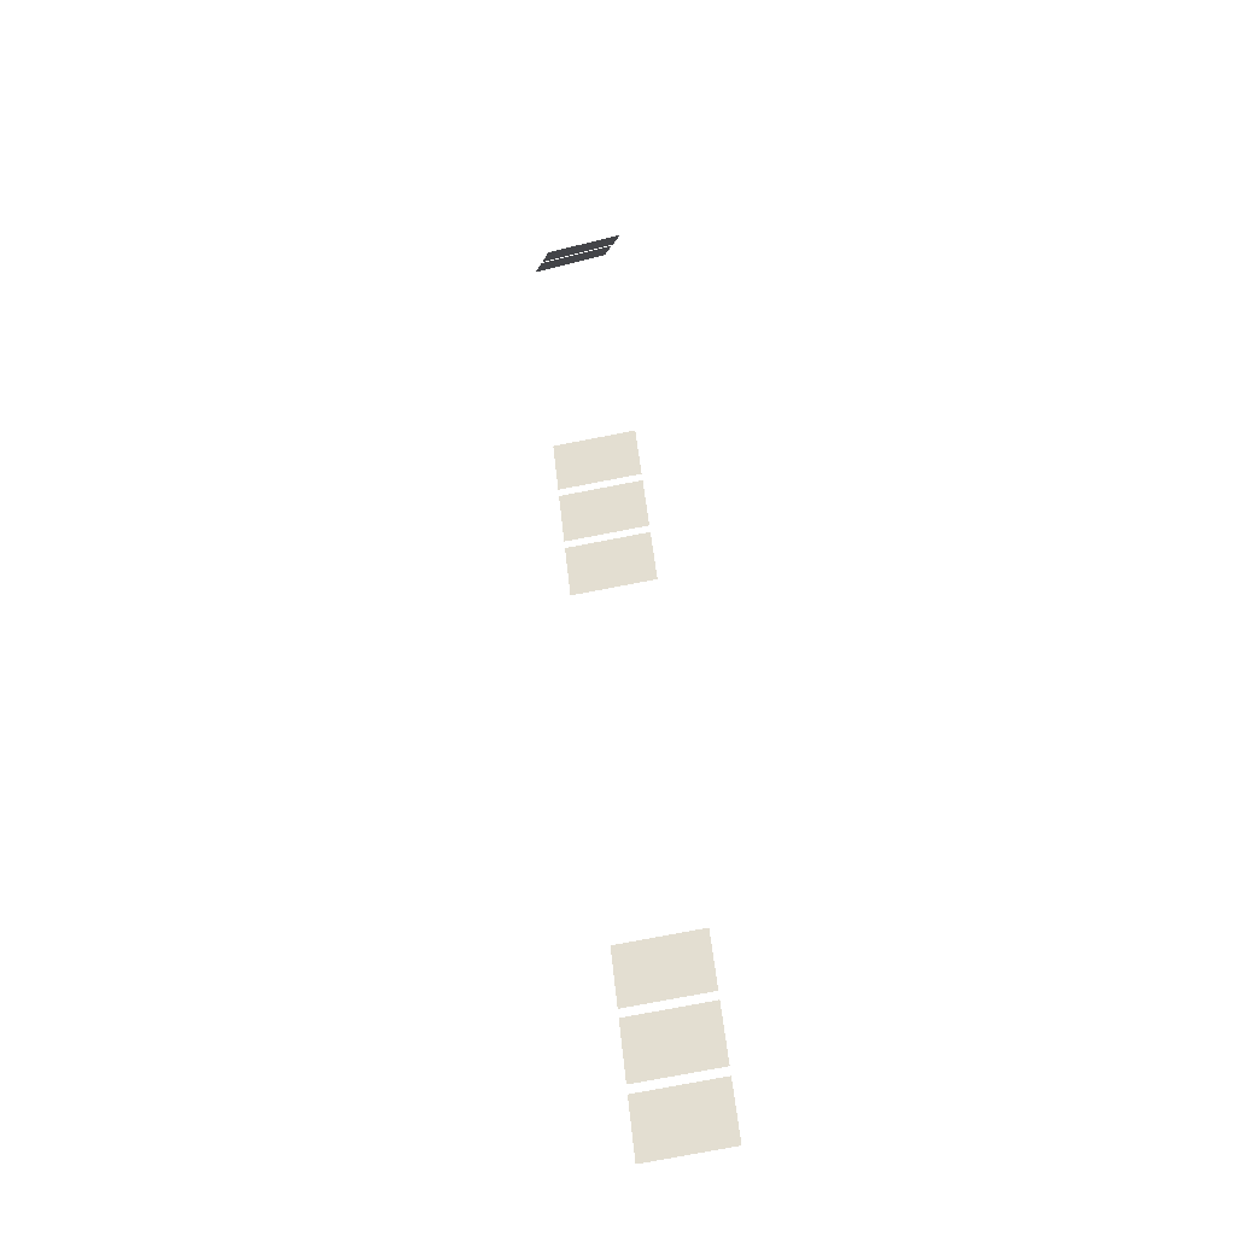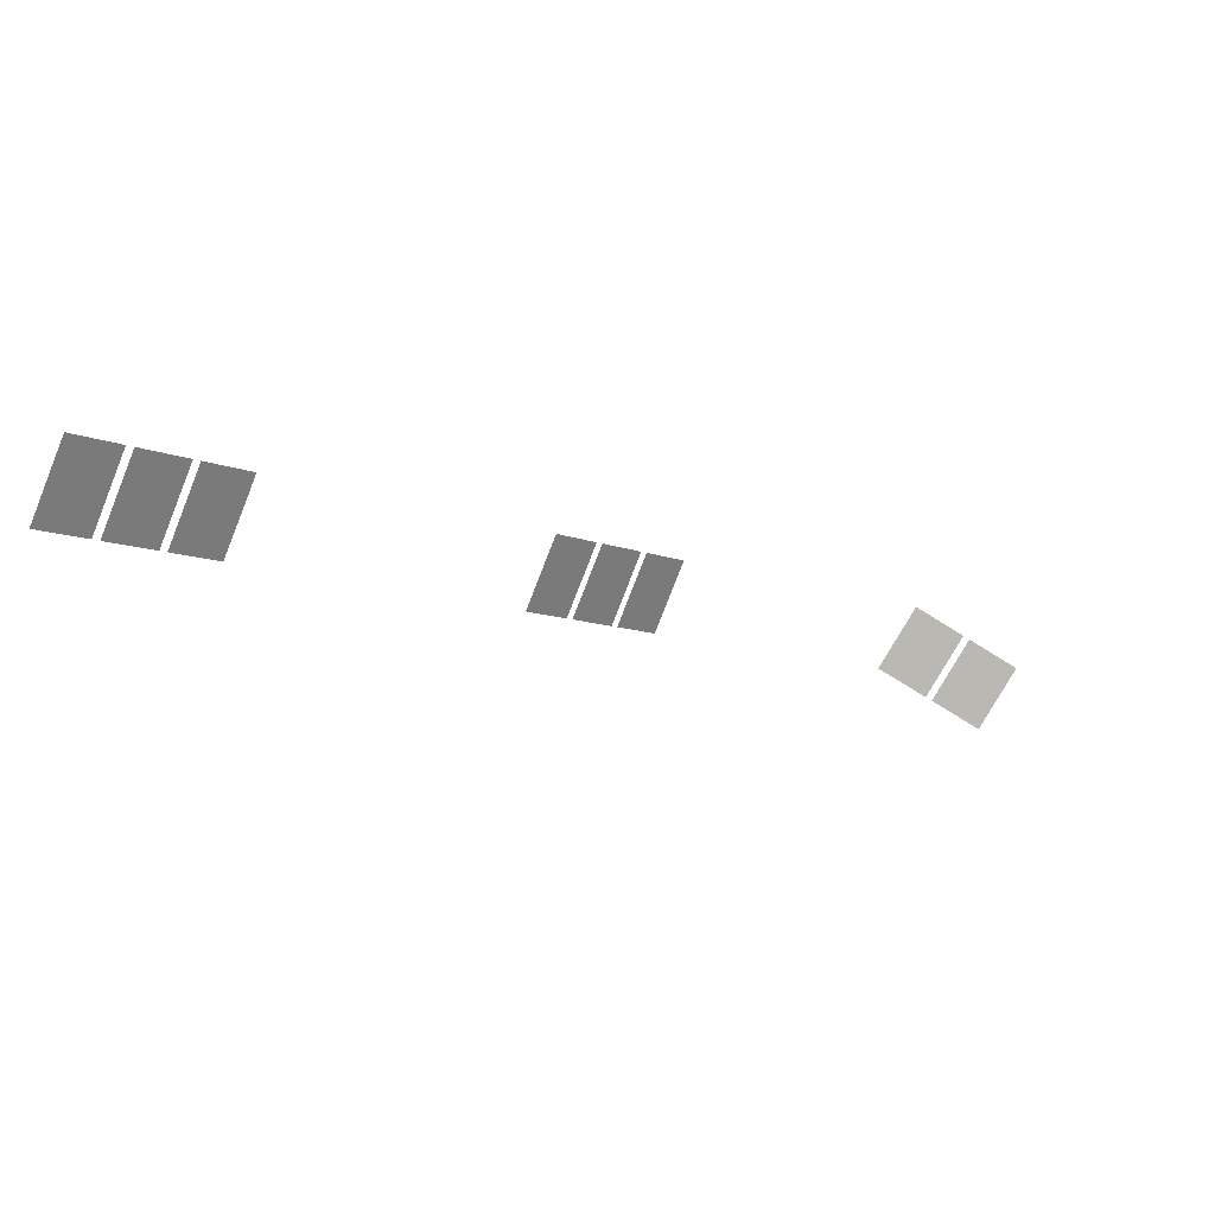
<metadata>
{"format":"obj","ext":"obj","renderer":"f3d","projection":"perspective","resolution":1024,"background":"white","views":[{"elev":-1.7,"azim":82.6,"up":"+Z"},{"elev":-69.4,"azim":147.5,"up":"+Z"}]}
</metadata>
<code>
g LT_Windows2609
v 2220 19.05 1695
v 2294 19.05 1621
v 2244 145.6 1719
v 2318 145.6 1645
v 2305 19.05 1610
v 2379 19.05 1536
v 2329 145.6 1634
v 2403 145.6 1560
v 2389 19.05 1526
v 2463 19.05 1451
v 2413 145.6 1550
v 2487 145.6 1475
v 2932 19.05 976.9
v 3006 19.05 902.7
v 3030 145.6 926.7
v 2956 145.6 1001
v 3016 19.05 892.3
v 3090 19.05 818.1
v 3114 145.6 842.1
v 3040 145.6 916.2
v 3101 19.05 807.5
v 3175 19.05 733.3
v 3199 145.6 757.3
v 3125 145.6 831.5
v 1532 59.61 2076
v 1637 59.61 2076
v 1532 186.1 2109
v 1637 186.1 2109
v 1651 59.61 2076
v 1755 59.61 2076
v 1651 186.1 2109
v 1755 186.1 2109
f 1 2 3
f 4 3 2
f 5 6 7
f 8 7 6
f 9 10 11
f 12 11 10
f 15 13 14
f 13 15 16
f 19 17 18
f 17 19 20
f 23 21 22
f 21 23 24
f 25 26 27
f 28 27 26
f 29 30 31
f 32 31 30

</code>
